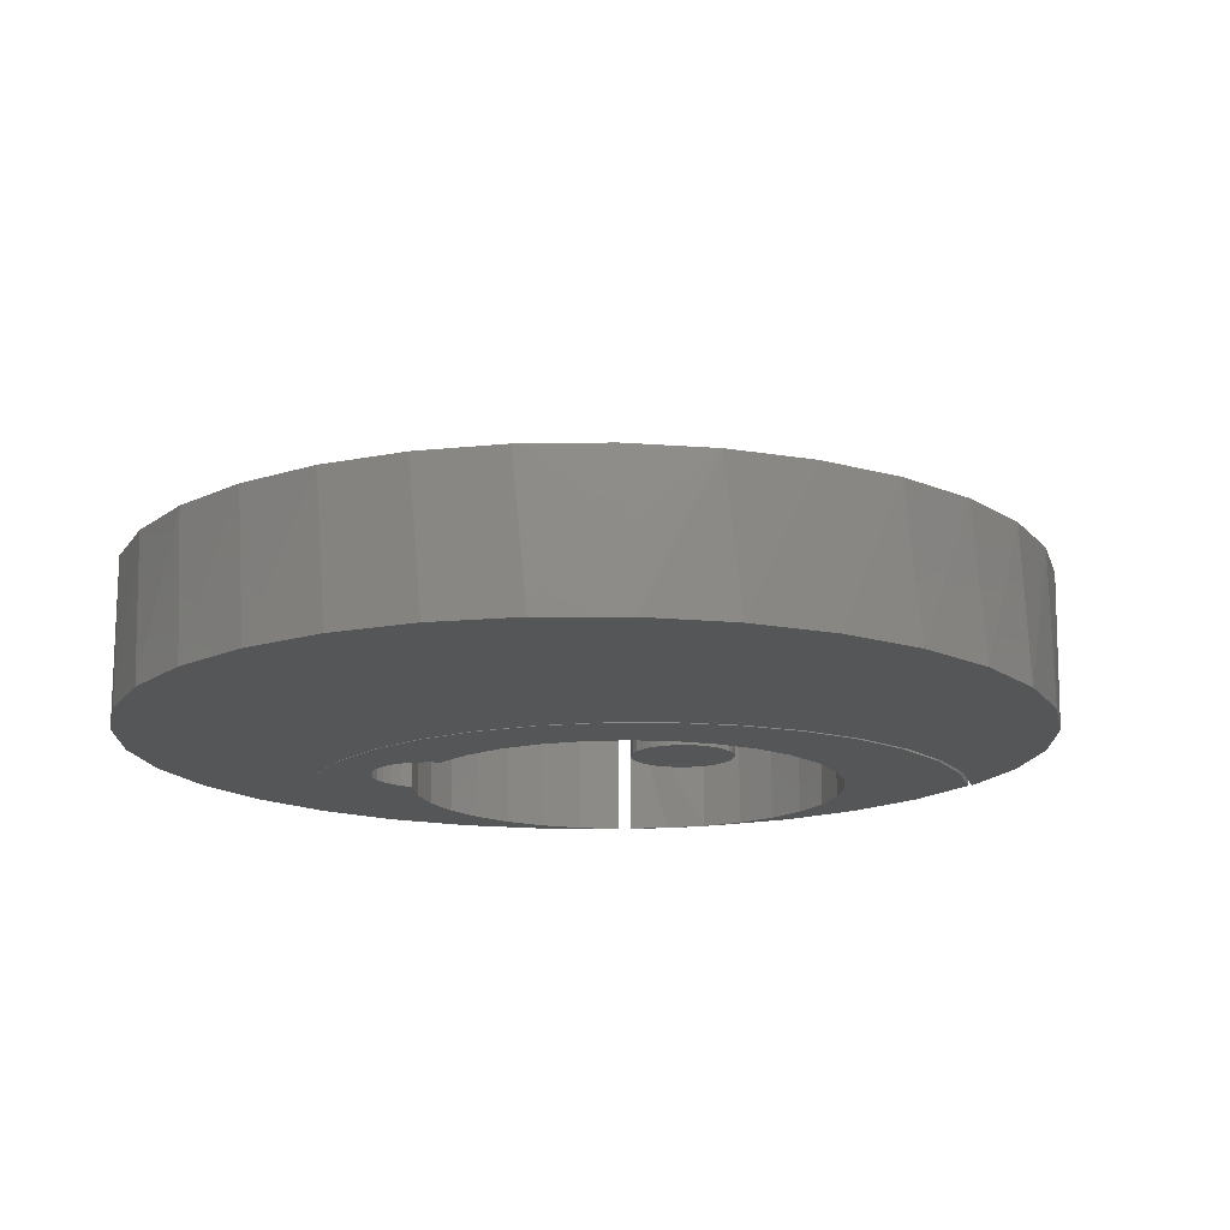
<metadata>
{"format":"stl","ext":"stl","renderer":"f3d","projection":"perspective","resolution":1024,"background":"white","views":[{"elev":-15.3,"azim":18.3,"up":"+Y"}]}
</metadata>
<code>
# stl→obj: 378 verts, 760 faces
v -0.3812 -0.2188 0.2995
v -0.475 -0.2188 0.2817
v -0.3894 -0.2188 0.2682
v -0.3874 -0.2188 0.3062
v -0.213 -0.2188 0.07697
v -0.1403 -0.2188 0.08318
v -0.1807 -0.2188 0.08246
v -0.2031 -0.2188 0.07688
v -0.3968 -0.2188 0.3316
v -0.4569 -0.2188 0.3264
v -0.3953 -0.2188 0.3226
v -0.3922 -0.2188 0.314
v -0.3981 -0.2188 0.1418
v -0.3434 -0.2188 0.1093
v -0.3384 -0.2188 0.1214
v -0.3126 -0.2188 0.1019
v -0.2836 -0.2188 0.08783
v -0.2687 -0.2188 0.4046
v -0.2364 -0.2188 0.4101
v -0.3585 -0.2188 0.43
v -0.1721 -0.2188 0.4591
v -0.22 -0.2188 0.4652
v -0.2681 -0.2188 0.4623
v -0.3148 -0.2188 0.4504
v -0.1263 -0.2188 0.4442
v -0.1152 -0.2188 0.3696
v -0.09273 -0.2188 0.3458
v -0.01605 -0.2188 0.3532
v -0.07982 -0.2188 0.1012
v -0.1502 -0.2188 0.09413
v -0.3976 -0.2188 0.4019
v -0.4308 -0.2188 0.3669
v -0.3786 -0.2188 0.3716
v -0.3709 -0.2188 0.3765
v -0.3624 -0.2188 0.3798
v -0.3534 -0.2188 0.3813
v -0.2993 -0.2188 0.3929
v -0.3965 -0.2188 0.3407
v -0.3944 -0.2188 0.3496
v -0.3906 -0.2188 0.3579
v -0.3853 -0.2188 0.3654
v -0.3443 -0.2188 0.3811
v -0.3353 -0.2188 0.3792
v -0.327 -0.2188 0.3755
v -0.08403 -0.2188 0.4209
v -0.2037 -0.2188 0.4092
v -0.1718 -0.2188 0.4019
v -0.04685 -0.2188 0.3902
v -0.3913 -0.2188 0.236
v -0.4844 -0.2188 0.2344
v -0.3868 -0.2188 0.204
v -0.4456 -0.2188 0.184
v -0.3762 -0.2188 0.1734
v -0.3599 -0.2188 0.1456
v -0.1419 -0.2188 0.3885
v 0.007291 -0.2188 0.311
v -0.07532 -0.2188 0.3181
v 0.02235 -0.2188 0.2652
v -0.06364 -0.2188 0.2875
v -0.05816 -0.2188 0.2552
v 0.0286 -0.2188 0.2174
v -0.05907 -0.2188 0.2225
v 0.02582 -0.2188 0.1692
v -0.06635 -0.2188 0.1906
v -0.07972 -0.2188 0.1607
v -0.02377 -0.2188 0.1302
v -0.09866 -0.2188 0.134
v -0.1224 -0.2188 0.1115
v 0.02582 -0.1094 0.1692
v -0.02377 -0.1094 0.1302
v -0.07982 -0.1094 0.1012
v -0.1403 -0.1094 0.08318
v -0.2031 -0.1094 0.07632
v -0.4479 -0.1094 0.3428
v -0.4175 -0.1094 0.3833
v -0.3799 -0.1094 0.4161
v -0.3797 -0.1094 0.417
v -0.3365 -0.1094 0.4415
v -0.289 -0.1094 0.4581
v -0.2391 -0.1094 0.4651
v -0.1889 -0.1094 0.4622
v -0.1401 -0.1094 0.4497
v -0.09478 -0.1094 0.4278
v -0.05454 -0.1094 0.3976
v -0.02097 -0.1094 0.3601
v 0.004664 -0.1094 0.3168
v 0.02137 -0.1094 0.2693
v 0.02852 -0.1094 0.2195
v -0.4699 -0.1094 0.2972
v -0.4716 -0.1094 0.2921
v -0.4844 -0.1094 0.2344
v -0.4792 -0.1094 0.2628
v -0.4844 -0.1094 0.2109
v -0.4448 -0.1094 0.183
v -0.4835 -0.1094 0.2329
v -0.4796 -0.1094 0.161
v -0.1134 -0.1094 0.3392
v -0.09273 -0.1094 0.3458
v -0.1141 -0.1094 0.3466
v -0.1141 -0.1094 0.3318
v -0.3868 -0.1094 0.204
v -0.3894 -0.1094 0.2682
v -0.3913 -0.1094 0.236
v -0.1385 -0.1094 0.4514
v -0.1876 -0.1094 0.4639
v -0.07532 -0.1094 0.3181
v -0.1163 -0.1094 0.3247
v -0.1198 -0.1094 0.3181
v -0.1245 -0.1094 0.3124
v -0.2381 -0.1094 0.4667
v -0.2883 -0.1094 0.4596
v -0.3361 -0.1094 0.4428
v -0.2037 -0.1094 0.4092
v -0.2364 -0.1094 0.4101
v -0.2687 -0.1094 0.4046
v -0.1718 -0.1094 0.4019
v -0.2993 -0.1094 0.3929
v -0.1659 -0.1094 0.3743
v -0.3786 -0.1094 0.3716
v -0.1725 -0.1094 0.3708
v -0.3853 -0.1094 0.3654
v -0.1783 -0.1094 0.3661
v -0.183 -0.1094 0.3603
v -0.3906 -0.1094 0.3579
v -0.1865 -0.1094 0.3538
v -0.3944 -0.1094 0.3496
v -0.1887 -0.1094 0.3466
v -0.3965 -0.1094 0.3407
v -0.1865 -0.1094 0.3247
v -0.1887 -0.1094 0.3318
v -0.3968 -0.1094 0.3316
v -0.3953 -0.1094 0.3226
v -0.183 -0.1094 0.3181
v -0.3922 -0.1094 0.314
v -0.1783 -0.1094 0.3124
v -0.3874 -0.1094 0.3062
v -0.1725 -0.1094 0.3076
v -0.1659 -0.1094 0.3041
v -0.3443 -0.1094 0.3811
v -0.3534 -0.1094 0.3813
v -0.3624 -0.1094 0.3798
v -0.3353 -0.1094 0.3792
v -0.3709 -0.1094 0.3765
v -0.2831 -0.1094 -0.04587
v -0.2335 -0.1094 -0.05319
v -0.1834 -0.1094 -0.051
v -0.213 -0.1094 0.07672
v -0.1807 -0.1094 0.08246
v -0.2734 -0.1094 0.08594
v -0.09284 -0.1094 0.4295
v -0.0523 -0.1094 0.3991
v -0.01846 -0.1094 0.3614
v 0.007395 -0.1094 0.3179
v 0.02427 -0.1094 0.2701
v 0.03152 -0.1094 0.22
v -0.1894 -0.1094 0.3392
v -0.3812 -0.1094 0.2995
v -0.1514 -0.1094 0.3012
v -0.1588 -0.1094 0.302
v -0.3762 -0.1094 0.1734
v -0.3599 -0.1094 0.1456
v -0.3384 -0.1094 0.1214
v -0.3126 -0.1094 0.1019
v -0.2836 -0.1094 0.08783
v -0.327 -0.1094 0.3755
v -0.1588 -0.1094 0.3765
v -0.1514 -0.1094 0.3772
v -0.1419 -0.1094 0.3885
v -0.2269 -0.1094 0.07624
v -0.1346 -0.1094 -0.0394
v 0.02887 -0.1094 0.1694
v 0.03332 -0.1094 0.1346
v 0.04318 -0.1094 0.1838
v -0.4426 -0.1094 0.06827
v -0.4117 -0.1094 0.02879
v -0.3738 -0.1094 -0.004131
v -0.3305 -0.1094 -0.02932
v -0.08887 -0.1094 -0.01879
v -0.04785 -0.1094 0.01008
v -0.01303 -0.1094 0.04617
v 0.01436 -0.1094 0.08818
v -0.1502 -0.1094 0.09413
v -0.1224 -0.1094 0.1115
v -0.09866 -0.1094 0.134
v -0.07972 -0.1094 0.1607
v -0.06635 -0.1094 0.1906
v -0.05907 -0.1094 0.2225
v -0.05816 -0.1094 0.2552
v -0.06364 -0.1094 0.2875
v -0.144 -0.1094 0.3765
v -0.1369 -0.1094 0.3743
v -0.1303 -0.1094 0.3708
v -0.1152 -0.1094 0.3696
v -0.1245 -0.1094 0.3661
v -0.1198 -0.1094 0.3603
v -0.1163 -0.1094 0.3538
v -0.1303 -0.1094 0.3076
v -0.1369 -0.1094 0.3041
v -0.144 -0.1094 0.302
v -0.2505 -0.1094 0.07947
v -0.343 -0.1094 0.1092
v -0.4655 -0.1094 0.1129
v -0.3974 -0.1094 0.1413
v -0.4793 -0.04688 0.2625
v -0.4642 -0.04688 0.3121
v -0.4495 -0.1094 0.3423
v -0.4398 -0.04688 0.3579
v -0.421 -0.1094 0.3827
v -0.4069 -0.04688 0.3979
v -0.3855 -0.1094 0.4171
v -0.3668 -0.04688 0.4308
v -0.3442 -0.1094 0.4444
v -0.3211 -0.04688 0.4553
v -0.2986 -0.1094 0.4634
v -0.2715 -0.04688 0.4703
v -0.2502 -0.1094 0.4737
v -0.2199 -0.04688 0.4754
v -0.2007 -0.1094 0.4747
v -0.1683 -0.04688 0.4703
v -0.152 -0.1094 0.4665
v -0.1187 -0.04688 0.4553
v -0.1056 -0.1094 0.4494
v -0.07297 -0.04688 0.4308
v -0.06316 -0.1094 0.424
v -0.03289 -0.04688 0.3979
v -0.02624 -0.1094 0.391
v 5.159e-07 -0.04688 0.3579
v 0.003914 -0.1094 0.3518
v 0.02444 -0.04688 0.3121
v 0.02623 -0.1094 0.3077
v 0.03949 -0.04688 0.2625
v -0.4844 -0.04688 0.2109
v 0.04457 -0.1094 0.2109
v 0.04457 -0.04688 0.2109
v 0.03995 -0.1094 0.2602
v -0.2734 -0.2188 0.08594
v -0.2434 -0.2188 0.07989
v -0.2437 -0.2188 0.07819
v -0.4307 -0.2188 0.3677
v -0.4569 -0.2188 0.3269
v -0.3973 -0.2188 0.4029
v -0.358 -0.2188 0.4313
v -0.3141 -0.2188 0.4518
v -0.2671 -0.2188 0.4638
v -0.2187 -0.2188 0.4668
v -0.1706 -0.2188 0.4607
v -0.1244 -0.2188 0.4458
v -0.0819 -0.2188 0.4225
v -0.04447 -0.2188 0.3916
v -0.01345 -0.2188 0.3544
v 0.01007 -0.2188 0.3119
v 0.02527 -0.2188 0.2659
v -0.475 -0.2188 0.2819
v 0.03161 -0.2188 0.2178
v 0.02887 -0.2188 0.1694
v 0.08263 -0.1094 0.2351
v -0.5357 -0.1094 0.4191
v -0.5134 -0.1094 0.2922
v 0.1257 -0.1094 0.4842
v -0.5281 -0.1094 0.4834
v -0.5084 -0.1094 0.545
v 0.1058 -0.1094 0.5458
v -0.2015 -0.1094 0.7471
v -0.1371 -0.1094 0.7409
v -0.2659 -0.1094 0.7408
v -0.07507 -0.1094 0.7225
v -0.3279 -0.1094 0.7222
v -0.01775 -0.1094 0.6924
v -0.3852 -0.1094 0.692
v 0.03271 -0.1094 0.6519
v -0.4355 -0.1094 0.6513
v 0.07442 -0.1094 0.6024
v -0.4771 -0.1094 0.6017
v -0.5307 -0.1094 0.3546
v 0.1286 -0.1094 0.3554
v 0.1334 -0.1094 0.42
v 0.1115 -0.1094 0.293
v -0.531 -0.2188 0.3563
v -0.5137 -0.2188 0.2931
v 0.1288 -0.2188 0.4686
v 0.1334 -0.2188 0.4032
v -0.5274 -0.2188 0.4869
v -0.5356 -0.2188 0.4218
v 0.1115 -0.2188 0.5319
v -0.5066 -0.2188 0.5491
v -0.4741 -0.2188 0.606
v 0.08218 -0.2188 0.5906
v -0.4311 -0.2188 0.6556
v 0.04199 -0.2188 0.6425
v -0.3792 -0.2188 0.6958
v -0.007544 -0.2188 0.6855
v -0.3205 -0.2188 0.7251
v -0.06452 -0.2188 0.718
v -0.2573 -0.2188 0.7424
v -0.1267 -0.2188 0.7388
v -0.1918 -0.2188 0.747
v 0.1252 -0.2188 0.3381
v 0.1044 -0.2188 0.2759
v 0.07187 -0.2188 0.2189
v 0.03949 -0.04688 0.1593
v 0.02444 -0.04688 0.1097
v 5.159e-07 -0.04688 0.064
v -0.03289 -0.04688 0.02393
v -0.07297 -0.04688 -0.008964
v -0.1187 -0.04688 -0.0334
v -0.1683 -0.04688 -0.04845
v -0.2199 -0.04688 -0.05354
v -0.2715 -0.04688 -0.04845
v -0.3211 -0.04688 -0.0334
v -0.3668 -0.04688 -0.008964
v -0.4069 -0.04688 0.02393
v -0.4398 -0.04688 0.064
v -0.4642 -0.04688 0.1097
v -0.4793 -0.04688 0.1593
v -0.1134 -0.2188 0.3392
v -0.1141 -0.2188 0.3318
v -0.1163 -0.2188 0.3247
v -0.1198 -0.2188 0.3181
v -0.1245 -0.2188 0.3124
v -0.1303 -0.2188 0.3076
v -0.1369 -0.2188 0.3041
v -0.144 -0.2188 0.302
v -0.1514 -0.2188 0.3012
v -0.1588 -0.2188 0.302
v -0.1659 -0.2188 0.3041
v -0.1725 -0.2188 0.3076
v -0.1783 -0.2188 0.3124
v -0.183 -0.2188 0.3181
v -0.1865 -0.2188 0.3247
v -0.1887 -0.2188 0.3318
v -0.1894 -0.2188 0.3392
v -0.1887 -0.2188 0.3466
v -0.1865 -0.2188 0.3538
v -0.183 -0.2188 0.3603
v -0.1783 -0.2188 0.3661
v -0.1725 -0.2188 0.3708
v -0.1659 -0.2188 0.3743
v -0.1588 -0.2188 0.3765
v -0.1514 -0.2188 0.3772
v -0.144 -0.2188 0.3765
v -0.1369 -0.2188 0.3743
v -0.1303 -0.2188 0.3708
v -0.1245 -0.2188 0.3661
v -0.1198 -0.2188 0.3603
v -0.1163 -0.2188 0.3538
v -0.1141 -0.2188 0.3466
v -0.2199 2.589e-17 0.4129
v -0.1805 2.786e-17 0.409
v -0.2593 2.349e-17 0.409
v -0.2972 2.075e-17 0.3975
v -0.1426 2.933e-17 0.3975
v -0.1805 5.872e-18 0.01284
v -0.2593 1.498e-18 0.01284
v -0.1426 8.613e-18 0.02434
v -0.2199 3.469e-18 0.008964
v -0.2972 3.233e-20 0.02434
v -0.3321 -8.7e-19 0.043
v -0.1077 1.159e-17 0.043
v -0.3627 -1.175e-18 0.06812
v -0.07708 1.468e-17 0.06812
v -0.3878 -8.7e-19 0.09873
v -0.05197 1.777e-17 0.09873
v -0.4065 3.232e-20 0.1336
v -0.0333 2.075e-17 0.1336
v -0.418 1.498e-18 0.1715
v -0.02181 2.349e-17 0.1715
v -0.4219 3.469e-18 0.2109
v -0.01793 2.589e-17 0.2109
v -0.418 5.872e-18 0.2503
v -0.02181 2.786e-17 0.2503
v -0.4065 8.614e-18 0.2882
v -0.0333 2.933e-17 0.2882
v -0.3878 1.159e-17 0.3231
v -0.05197 3.023e-17 0.3231
v -0.3627 1.468e-17 0.3538
v -0.07708 3.054e-17 0.3538
v -0.3321 1.777e-17 0.3789
v -0.1077 3.023e-17 0.3789
f 1 2 3
f 1 4 2
f 5 6 7
f 5 8 6
f 9 10 11
f 12 11 10
f 10 2 12
f 4 12 2
f 13 14 15
f 15 14 16
f 17 16 14
f 18 19 20
f 21 22 23
f 23 24 21
f 21 24 25
f 26 27 28
f 6 29 30
f 6 30 7
f 31 32 33
f 31 33 34
f 31 34 35
f 31 35 36
f 31 36 37
f 31 37 18
f 31 18 20
f 32 10 9
f 32 9 38
f 32 38 39
f 32 39 40
f 32 40 41
f 32 41 33
f 37 36 42
f 37 42 43
f 37 43 44
f 45 25 24
f 45 24 20
f 45 20 19
f 45 19 46
f 45 46 47
f 45 47 48
f 3 2 49
f 49 2 50
f 49 50 51
f 51 50 52
f 51 52 53
f 53 52 54
f 54 52 13
f 54 13 15
f 26 28 55
f 55 28 48
f 55 48 47
f 28 27 56
f 56 27 57
f 56 57 58
f 58 57 59
f 58 59 60
f 58 60 61
f 61 60 62
f 61 62 63
f 63 62 64
f 63 64 65
f 63 65 66
f 66 65 67
f 66 67 29
f 29 67 68
f 29 68 30
f 69 63 70
f 70 63 66
f 70 66 71
f 71 66 29
f 71 29 72
f 72 29 6
f 72 6 73
f 73 6 8
f 74 10 32
f 74 32 75
f 75 32 31
f 75 31 76
f 77 76 31
f 31 20 77
f 78 77 20
f 20 24 78
f 79 78 24
f 24 23 79
f 80 79 23
f 23 22 80
f 81 80 22
f 22 21 81
f 82 81 21
f 21 25 82
f 83 82 25
f 25 45 83
f 84 83 45
f 45 48 84
f 85 84 48
f 48 28 85
f 86 85 28
f 28 56 86
f 87 86 56
f 56 58 87
f 88 87 58
f 89 90 2
f 89 2 10
f 89 10 74
f 91 50 92
f 92 50 2
f 92 2 90
f 63 69 61
f 61 69 88
f 61 88 58
f 93 94 95
f 93 96 94
f 97 98 99
f 97 100 98
f 101 102 103
f 82 104 105
f 82 105 81
f 98 100 106
f 106 100 107
f 106 107 108
f 106 108 109
f 80 110 111
f 80 111 79
f 79 111 112
f 79 112 78
f 105 110 80
f 80 81 105
f 113 114 115
f 113 115 116
f 116 115 117
f 118 119 120
f 120 119 121
f 120 121 122
f 123 122 121
f 121 124 123
f 125 123 124
f 124 126 125
f 125 126 127
f 127 126 128
f 129 130 131
f 131 132 129
f 133 129 132
f 132 134 133
f 133 134 135
f 135 134 136
f 136 137 135
f 138 137 136
f 139 140 141
f 139 141 142
f 142 141 143
f 144 145 146
f 147 148 149
f 104 82 150
f 82 83 150
f 151 150 83
f 83 84 151
f 152 151 84
f 84 85 152
f 153 152 85
f 85 86 153
f 153 86 87
f 153 87 154
f 154 87 88
f 154 88 155
f 69 155 88
f 156 127 128
f 156 128 131
f 156 131 130
f 157 158 159
f 157 159 138
f 157 138 136
f 157 102 101
f 157 101 160
f 157 160 161
f 157 161 162
f 157 162 163
f 157 163 164
f 165 142 143
f 165 143 119
f 165 119 118
f 165 118 166
f 165 166 167
f 165 167 168
f 165 168 116
f 165 116 117
f 73 169 144
f 73 144 146
f 73 146 170
f 73 170 72
f 171 155 69
f 171 69 172
f 171 172 173
f 169 174 175
f 169 175 176
f 169 176 177
f 169 177 144
f 72 170 178
f 72 178 179
f 72 179 180
f 72 180 181
f 72 181 71
f 158 157 164
f 158 164 149
f 158 149 148
f 158 148 182
f 158 182 183
f 158 183 184
f 158 184 185
f 158 185 186
f 158 186 187
f 158 187 188
f 158 188 189
f 168 167 190
f 168 190 191
f 168 191 192
f 168 192 193
f 193 192 194
f 193 194 195
f 193 195 196
f 193 196 99
f 193 99 98
f 189 106 109
f 189 109 197
f 189 197 198
f 189 198 199
f 189 199 158
f 174 169 200
f 174 200 149
f 174 149 164
f 174 164 201
f 174 201 202
f 202 201 96
f 96 201 203
f 96 203 94
f 71 181 70
f 70 181 172
f 70 172 69
f 91 204 95
f 204 91 92
f 90 204 92
f 90 89 204
f 204 89 205
f 205 89 206
f 205 206 207
f 207 206 208
f 207 208 209
f 209 208 210
f 209 210 211
f 211 210 212
f 211 212 213
f 212 214 213
f 215 213 214
f 214 216 215
f 217 215 216
f 216 218 217
f 219 217 218
f 218 220 219
f 221 219 220
f 220 222 221
f 223 221 222
f 222 224 223
f 225 223 224
f 224 226 225
f 227 225 226
f 226 228 227
f 229 227 228
f 228 230 229
f 231 229 230
f 232 93 204
f 204 93 95
f 233 234 235
f 235 234 231
f 235 231 230
f 236 237 149
f 149 237 5
f 149 5 147
f 73 5 169
f 73 8 5
f 5 238 169
f 236 149 238
f 238 149 200
f 238 200 169
f 236 238 237
f 5 237 238
f 239 240 74
f 75 239 74
f 241 239 75
f 76 241 75
f 241 76 77
f 77 242 241
f 78 242 77
f 242 78 112
f 112 243 242
f 243 112 111
f 111 244 243
f 244 111 110
f 110 245 244
f 245 110 105
f 105 246 245
f 246 105 104
f 104 247 246
f 247 104 150
f 150 248 247
f 248 150 151
f 151 249 248
f 249 151 152
f 152 250 249
f 250 152 153
f 153 251 250
f 251 153 154
f 154 252 251
f 252 154 155
f 89 74 240
f 89 240 253
f 89 253 90
f 90 253 92
f 92 253 50
f 92 50 91
f 252 155 254
f 254 155 171
f 254 171 255
f 256 173 233
f 257 214 212
f 90 258 89
f 258 90 92
f 258 92 91
f 220 218 259
f 222 220 259
f 260 261 262
f 260 262 259
f 260 259 218
f 260 218 216
f 260 216 214
f 260 214 257
f 263 264 265
f 265 264 266
f 265 266 267
f 267 266 268
f 267 268 269
f 269 268 270
f 269 270 271
f 271 270 272
f 271 272 273
f 273 272 262
f 273 262 261
f 212 210 257
f 257 210 208
f 257 208 274
f 208 206 274
f 274 206 89
f 274 89 258
f 228 226 275
f 275 226 224
f 275 224 276
f 276 224 222
f 276 222 259
f 233 235 256
f 256 235 230
f 256 230 277
f 277 230 228
f 277 228 275
f 278 239 241
f 50 253 279
f 280 245 246
f 248 249 281
f 282 283 243
f 282 243 244
f 282 244 245
f 282 245 280
f 282 280 284
f 282 284 285
f 278 241 283
f 283 241 242
f 283 242 243
f 239 278 240
f 240 278 279
f 240 279 253
f 285 284 286
f 286 284 287
f 286 287 288
f 288 287 289
f 288 289 290
f 290 289 291
f 290 291 292
f 292 291 293
f 292 293 294
f 294 293 295
f 294 295 296
f 248 281 247
f 247 281 280
f 247 280 246
f 281 249 297
f 297 249 250
f 297 250 298
f 298 250 251
f 298 251 252
f 298 252 299
f 299 252 254
f 299 254 255
f 278 283 257
f 260 257 283
f 283 282 260
f 261 260 282
f 282 285 261
f 273 261 285
f 285 286 273
f 271 273 286
f 286 288 271
f 269 271 288
f 288 290 269
f 267 269 290
f 290 292 267
f 265 267 292
f 292 294 265
f 263 265 294
f 294 296 263
f 264 263 296
f 296 295 264
f 266 264 295
f 295 293 266
f 268 266 293
f 293 291 268
f 270 268 291
f 291 289 270
f 272 270 289
f 289 287 272
f 262 272 287
f 287 284 262
f 259 262 284
f 284 280 259
f 276 259 280
f 280 281 276
f 275 276 281
f 281 297 275
f 277 275 297
f 297 298 277
f 256 277 298
f 298 299 256
f 91 50 258
f 258 50 279
f 258 279 274
f 274 279 278
f 274 278 257
f 255 171 299
f 299 171 173
f 299 173 256
f 106 27 98
f 98 27 26
f 98 26 193
f 193 26 55
f 193 55 168
f 168 55 47
f 168 47 116
f 116 47 46
f 116 46 113
f 113 46 19
f 113 19 114
f 114 19 18
f 114 18 115
f 115 18 37
f 115 37 117
f 117 37 44
f 117 44 165
f 27 106 57
f 57 106 189
f 57 189 59
f 59 189 188
f 59 188 60
f 60 188 187
f 60 187 62
f 62 187 186
f 62 186 64
f 64 186 185
f 64 185 65
f 65 185 184
f 65 184 67
f 67 184 183
f 67 183 68
f 68 183 182
f 68 182 30
f 30 182 148
f 30 148 7
f 7 148 147
f 7 147 5
f 124 39 126
f 126 39 38
f 126 38 128
f 128 38 9
f 128 9 131
f 131 9 11
f 131 11 132
f 132 11 12
f 132 12 134
f 134 12 4
f 134 4 136
f 136 4 1
f 136 1 157
f 39 124 40
f 40 124 121
f 40 121 41
f 41 121 119
f 41 119 33
f 33 119 143
f 33 143 34
f 34 143 141
f 34 141 35
f 35 141 140
f 35 140 36
f 36 140 139
f 36 139 42
f 42 139 142
f 42 142 43
f 43 142 165
f 43 165 44
f 160 54 161
f 161 54 15
f 161 15 162
f 162 15 16
f 162 16 163
f 163 16 17
f 163 17 164
f 54 160 53
f 53 160 101
f 53 101 51
f 51 101 103
f 51 103 49
f 49 103 102
f 49 102 3
f 3 102 157
f 3 157 1
f 164 17 201
f 201 17 14
f 201 14 203
f 203 14 13
f 203 13 94
f 94 13 52
f 94 52 95
f 95 52 50
f 95 50 91
f 300 172 301
f 172 181 301
f 302 301 181
f 181 180 302
f 303 302 180
f 180 179 303
f 304 303 179
f 179 178 304
f 305 304 178
f 178 170 305
f 306 305 170
f 170 146 306
f 307 306 146
f 146 145 307
f 308 307 145
f 145 144 308
f 309 308 144
f 144 177 309
f 310 309 177
f 177 176 310
f 311 310 176
f 176 175 311
f 312 311 175
f 175 174 312
f 313 312 174
f 174 202 313
f 314 313 202
f 234 233 300
f 300 233 173
f 300 173 172
f 93 232 96
f 96 232 314
f 96 314 202
f 97 315 100
f 100 315 316
f 100 316 107
f 107 316 317
f 107 317 108
f 108 317 318
f 108 318 109
f 109 318 319
f 109 319 197
f 197 319 320
f 197 320 198
f 198 320 321
f 198 321 199
f 199 321 322
f 199 322 158
f 158 322 323
f 158 323 159
f 159 323 324
f 159 324 138
f 138 324 325
f 138 325 137
f 137 325 326
f 137 326 135
f 135 326 327
f 135 327 133
f 133 327 328
f 133 328 129
f 129 328 329
f 129 329 130
f 130 329 330
f 130 330 156
f 156 330 331
f 156 331 127
f 127 331 332
f 127 332 125
f 125 332 333
f 125 333 123
f 123 333 334
f 123 334 122
f 122 334 335
f 122 335 120
f 120 335 336
f 120 336 118
f 118 336 337
f 118 337 166
f 166 337 338
f 166 338 167
f 167 338 339
f 167 339 190
f 190 339 340
f 190 340 191
f 191 340 341
f 191 341 192
f 192 341 342
f 192 342 194
f 194 342 343
f 194 343 195
f 195 343 344
f 195 344 196
f 196 344 345
f 196 345 99
f 99 345 346
f 99 346 97
f 97 346 315
f 339 338 337
f 340 339 337
f 340 337 341
f 341 337 336
f 341 336 342
f 342 336 335
f 342 335 343
f 343 335 334
f 343 334 344
f 344 334 333
f 344 333 345
f 345 333 332
f 345 332 346
f 316 329 317
f 317 329 328
f 317 328 318
f 318 328 327
f 318 327 319
f 319 327 326
f 319 326 320
f 320 326 325
f 320 325 321
f 321 325 324
f 321 324 323
f 321 323 322
f 346 332 315
f 315 332 331
f 315 331 316
f 316 331 330
f 316 330 329
f 347 348 349
f 350 349 348
f 351 350 348
f 352 353 354
f 355 353 352
f 353 356 354
f 354 356 357
f 354 357 358
f 358 357 359
f 358 359 360
f 360 359 361
f 360 361 362
f 362 361 363
f 362 363 364
f 364 363 365
f 364 365 366
f 366 365 367
f 366 367 368
f 368 367 369
f 368 369 370
f 370 369 371
f 370 371 372
f 372 371 373
f 372 373 374
f 374 373 375
f 374 375 376
f 376 375 377
f 376 377 378
f 378 377 350
f 378 350 351
f 351 221 378
f 215 347 349
f 217 348 347
f 347 215 217
f 374 227 372
f 372 227 229
f 372 229 370
f 370 229 231
f 370 231 368
f 368 231 234
f 207 373 205
f 205 373 371
f 205 371 204
f 204 371 369
f 204 369 232
f 232 369 367
f 227 374 225
f 225 374 376
f 225 376 223
f 223 376 378
f 223 378 221
f 221 351 219
f 219 351 348
f 219 348 217
f 215 349 213
f 213 349 350
f 213 350 211
f 373 207 375
f 375 207 209
f 375 209 377
f 377 209 211
f 377 211 350
f 356 309 357
f 306 355 352
f 307 353 355
f 355 306 307
f 361 312 363
f 363 312 313
f 363 313 365
f 365 313 314
f 365 314 367
f 367 314 232
f 302 362 301
f 301 362 364
f 301 364 300
f 300 364 366
f 300 366 234
f 234 366 368
f 312 361 311
f 311 361 359
f 311 359 310
f 310 359 357
f 310 357 309
f 309 356 308
f 308 356 353
f 308 353 307
f 306 352 305
f 305 352 354
f 305 354 304
f 362 302 360
f 360 302 303
f 360 303 358
f 358 303 304
f 358 304 354

</code>
